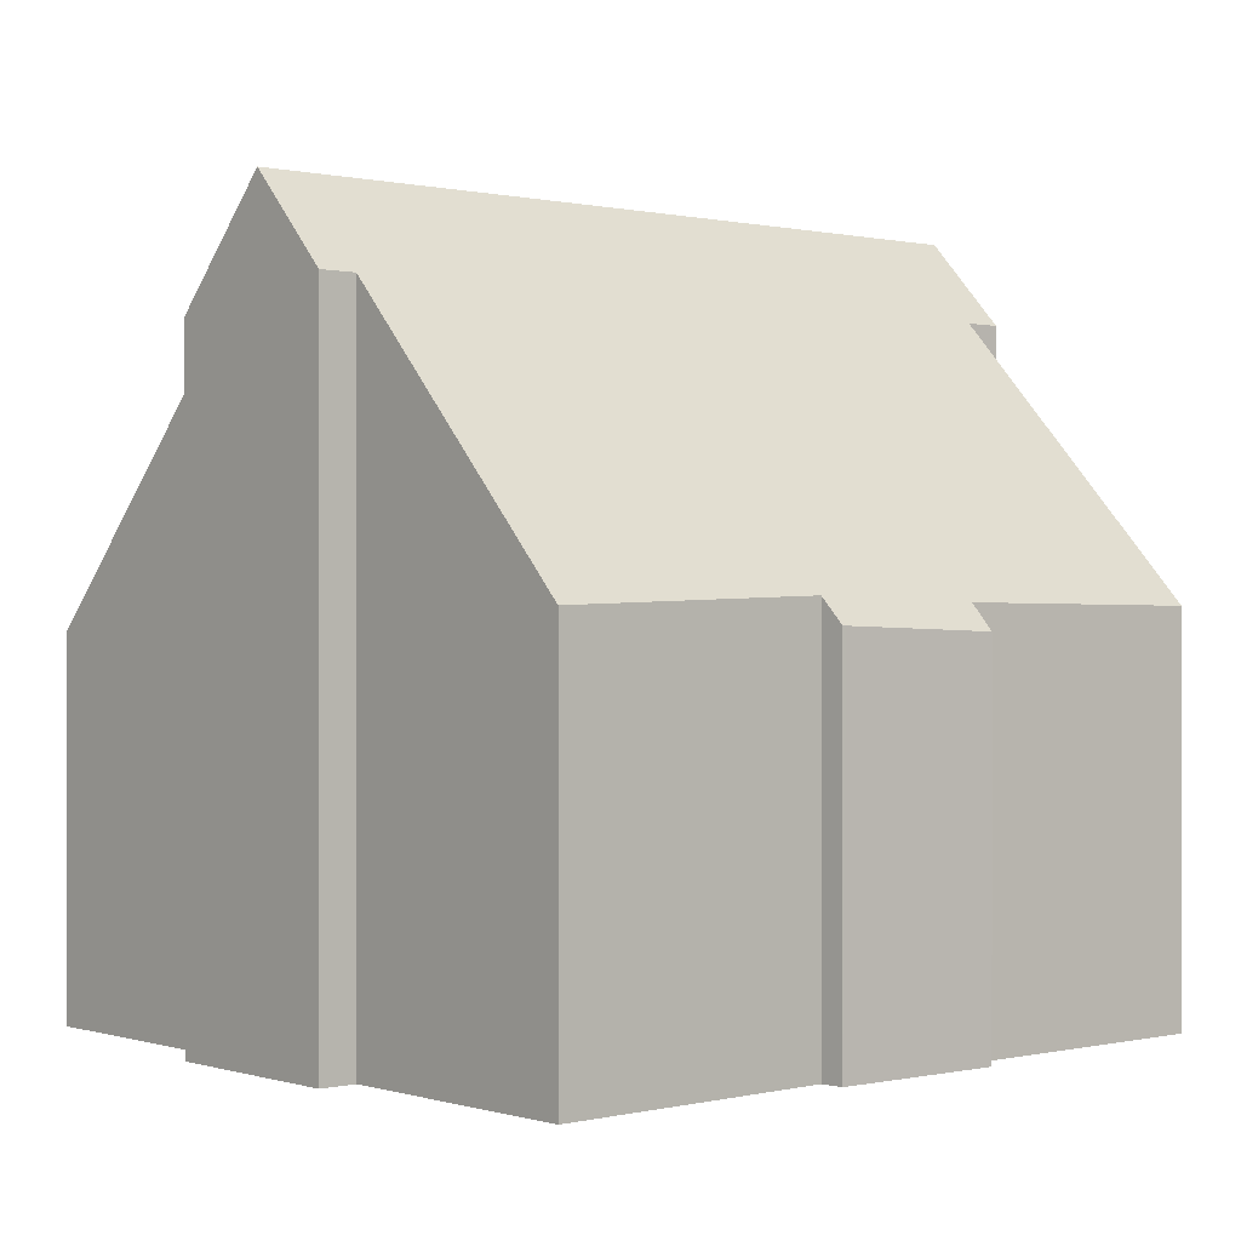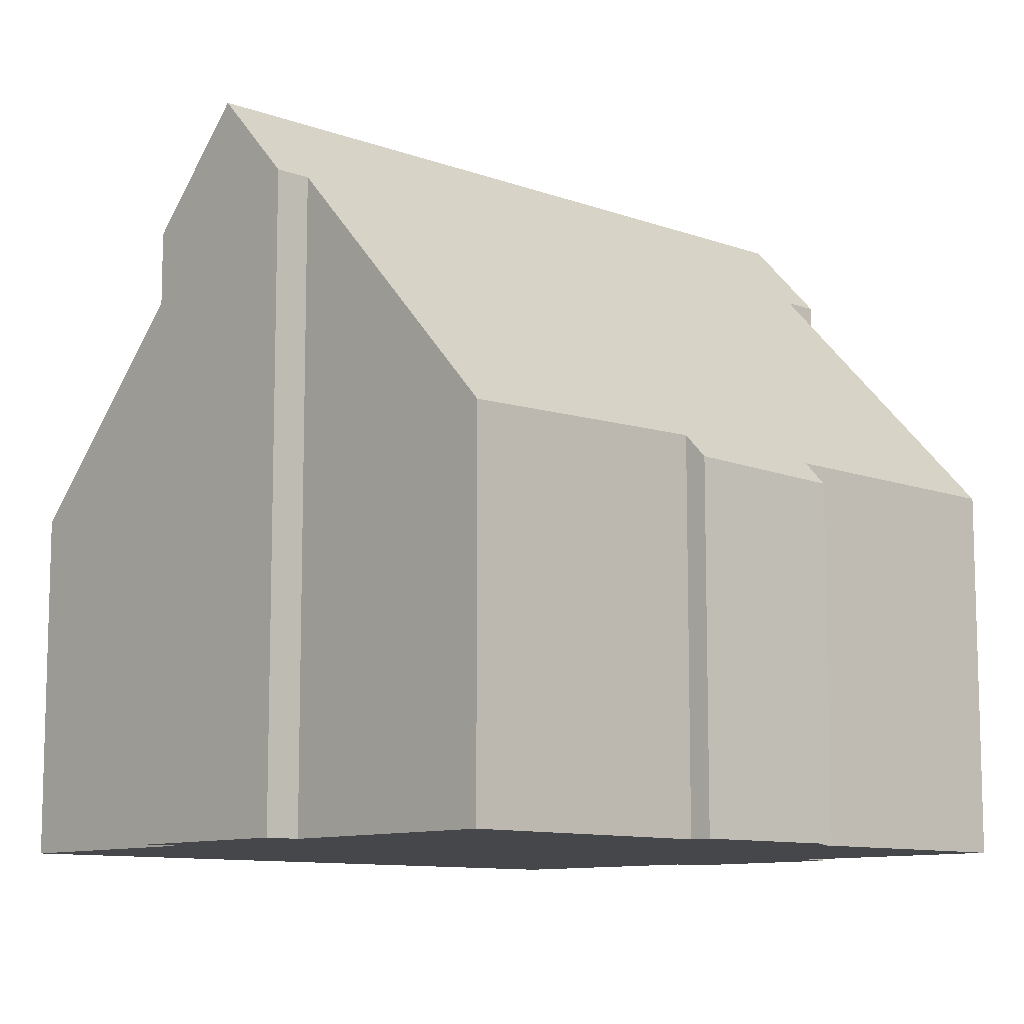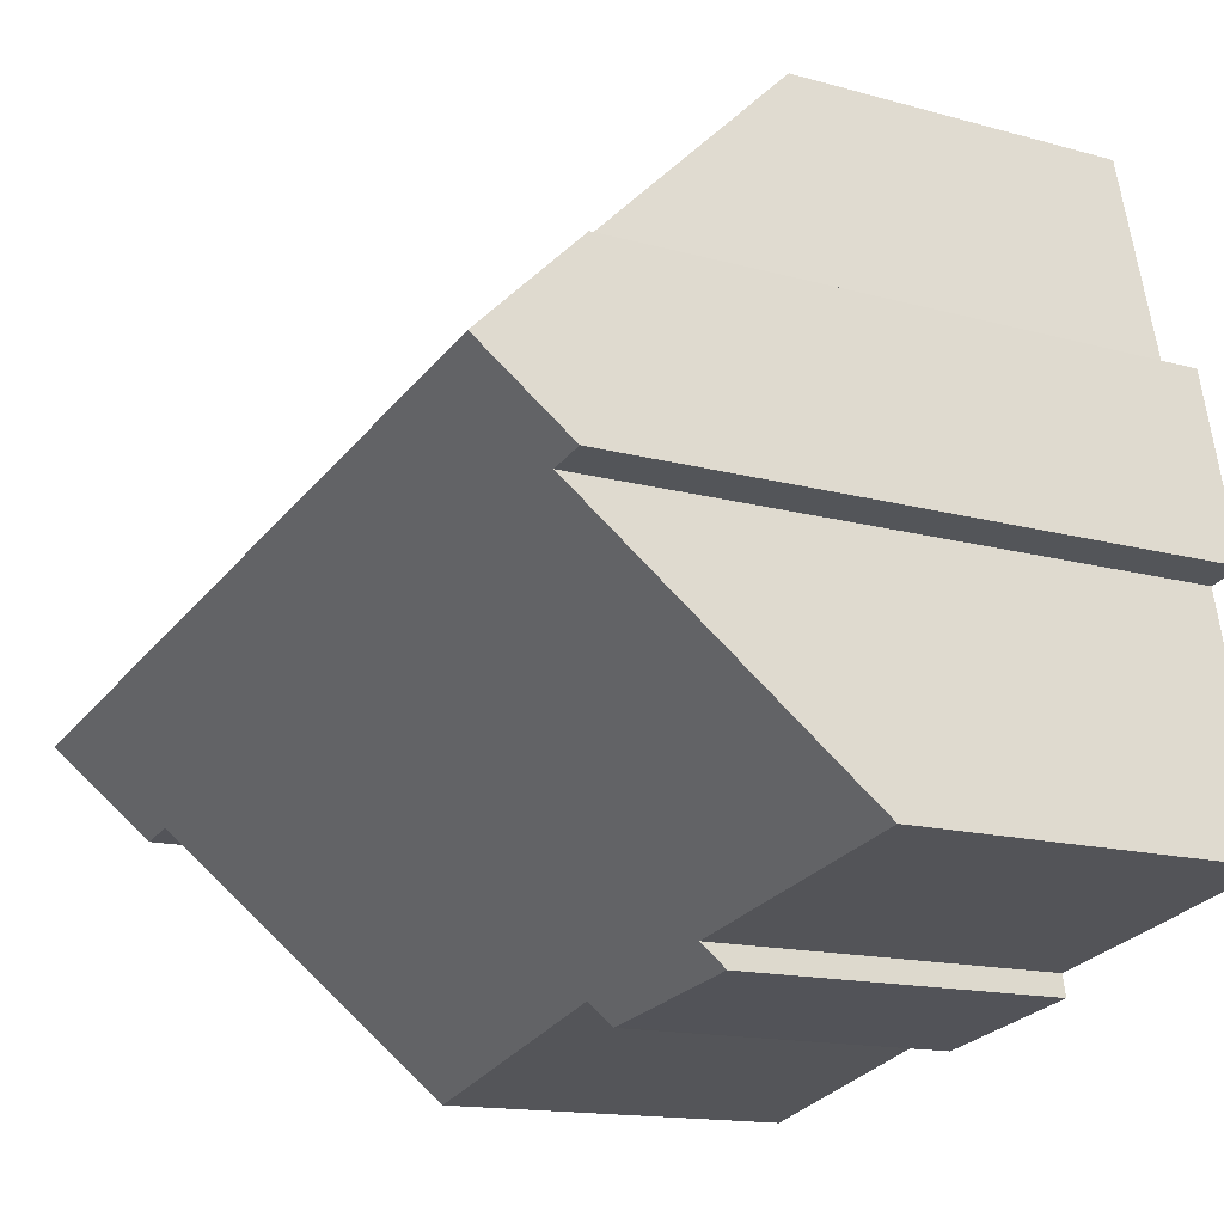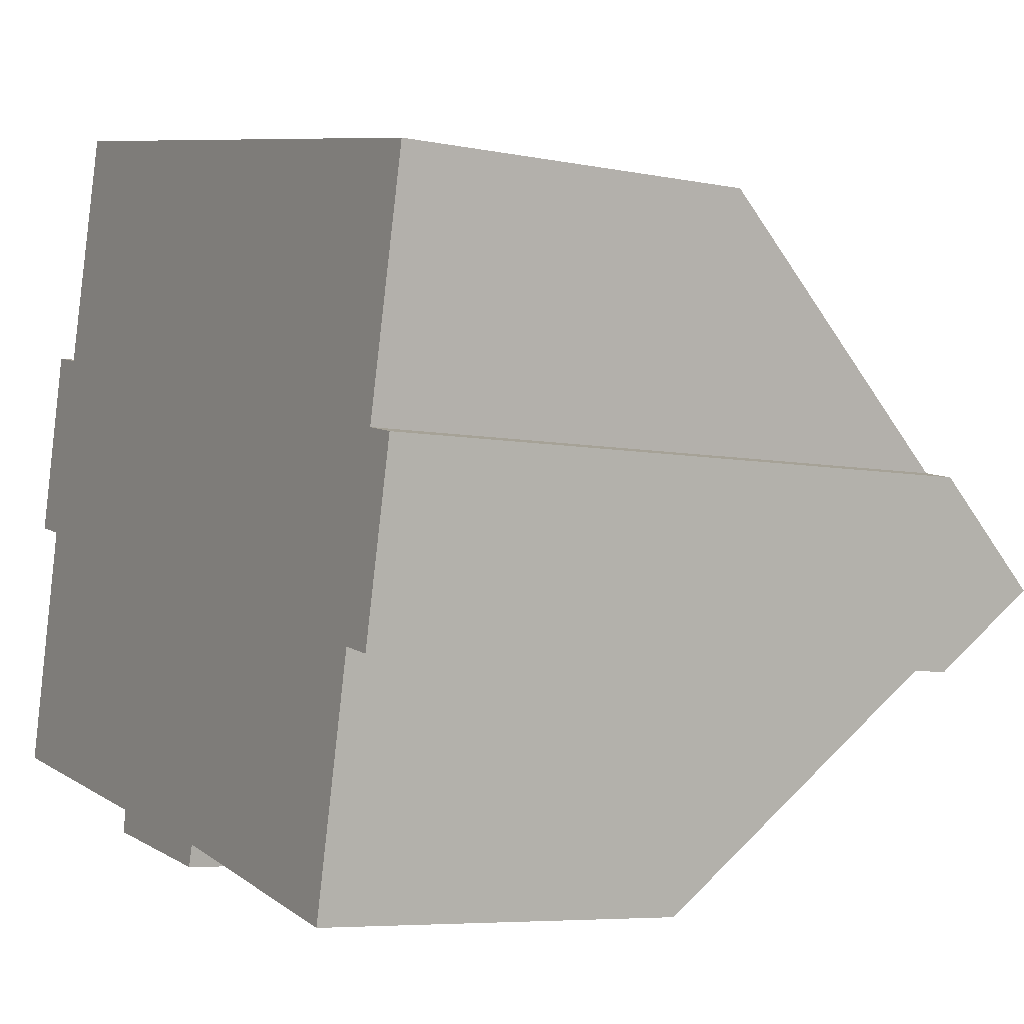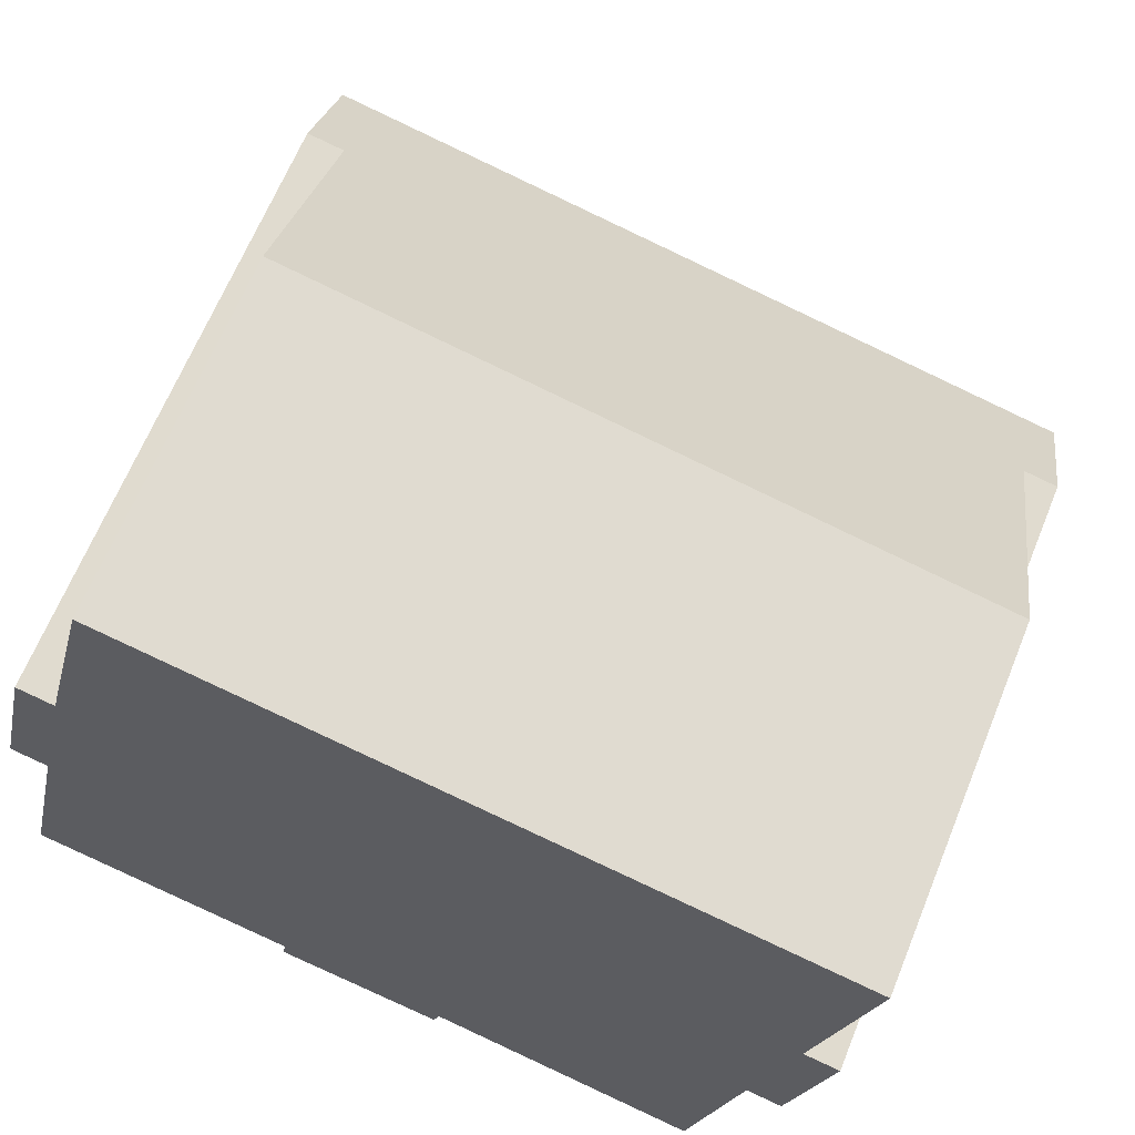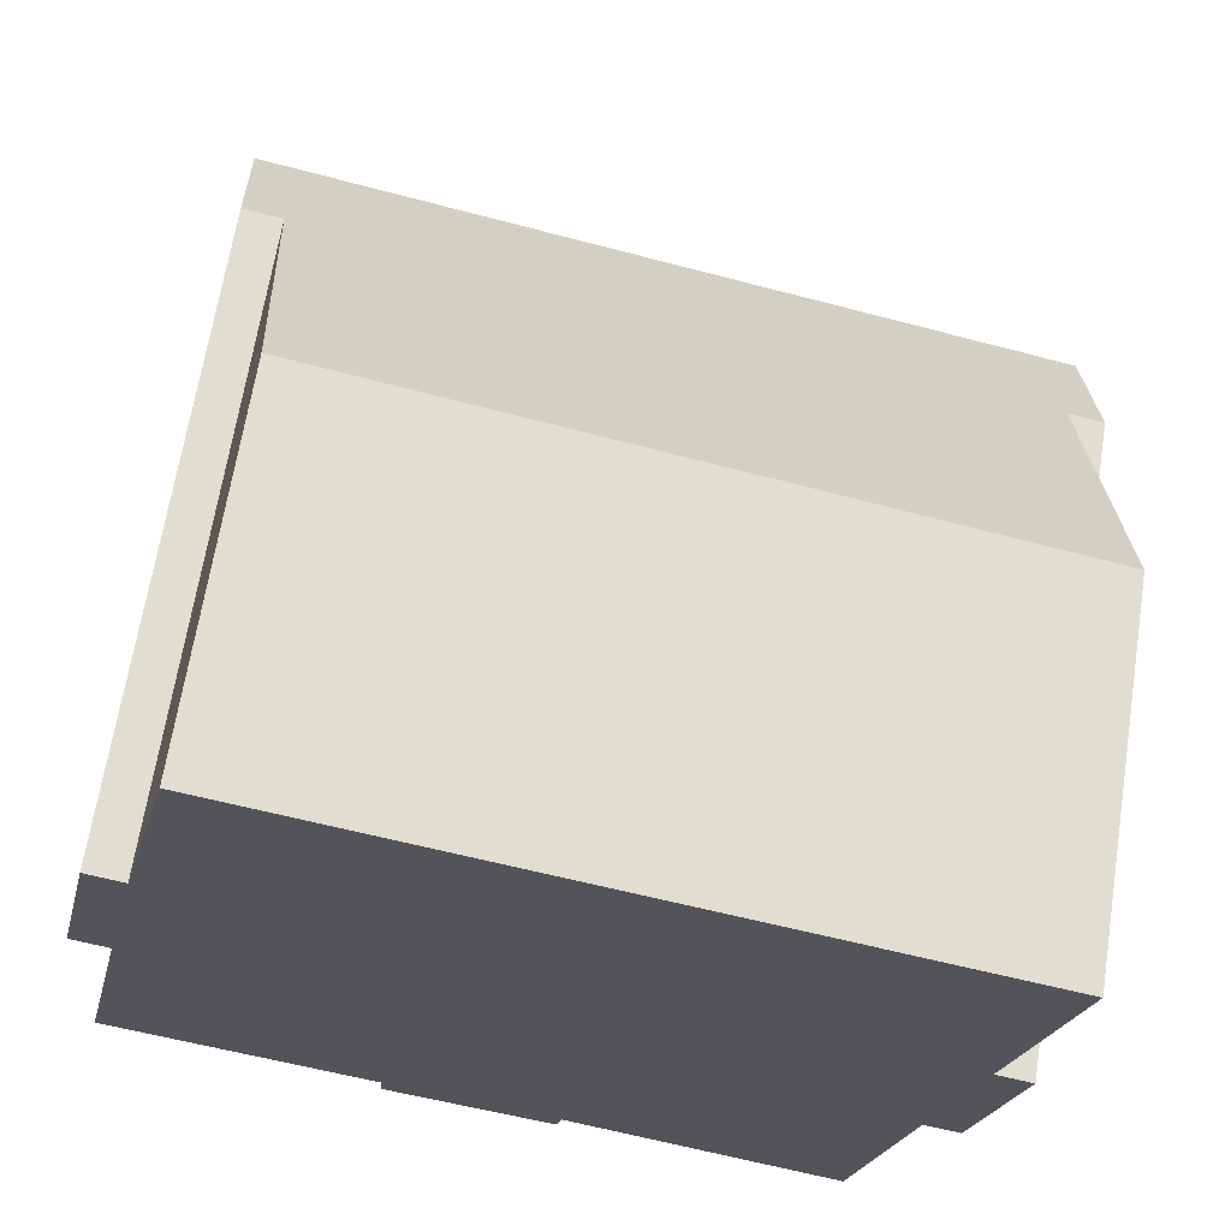
<metadata>
{"format":"obj","ext":"obj","renderer":"f3d","projection":"perspective","resolution":1024,"background":"white","views":[{"elev":0.2,"azim":151.4,"up":"+Y"},{"elev":-10.2,"azim":149.7,"up":"+Y"},{"elev":-14.2,"azim":-121.8,"up":"+Z"},{"elev":-6.3,"azim":59.0,"up":"+Z"},{"elev":65.1,"azim":22.1,"up":"+Z"},{"elev":66.0,"azim":9.0,"up":"+Z"}]}
</metadata>
<code>
v  8.177 7.006 -2.116
v  8.369 7.468 -1.711
v  8.252 7.009 -2.13
v  5.047 6.902 -1.522
v  14.6 12.4 1.682
v  15.64 14.13 3.129
v  5.129 7.367 -1.09
v  0.663 14.13 6.454
v  1.048 12.49 4.784
v  0 7.316 4.48e-16
v  0.326 12.49 4.947
v  15.29 12.4 1.531
v  9.742 7.427 -2.056
v  13.57 7.311 -3.019
v  16.45 6.872 9.98
v  1.854 11.86 8.387
v  2.977 6.921 12.93
v  15.4 11.95 5.293
v  16.09 11.95 5.141
v  1.132 11.86 8.549
v  16.09 -3.148e-16 5.141
v  15.29 -9.375e-17 1.531
v  15.64 -1.916e-16 3.129
v  14.6 -1.03e-16 1.682
v  13.57 1.849e-16 -3.019
v  8.369 1.048e-16 -1.711
v  8.252 1.304e-16 -2.13
v  15.4 -3.241e-16 5.293
v  16.45 -6.111e-16 9.98
v  9.742 1.259e-16 -2.056
v  5.047 9.32e-17 -1.522
v  8.177 1.296e-16 -2.116
v  5.129 6.674e-17 -1.09
v  0 0 0
v  0.326 -3.029e-16 4.947
v  1.048 -2.929e-16 4.784
v  1.132 -5.235e-16 8.549
v  0.663 -3.952e-16 6.454
v  1.854 -5.136e-16 8.387
v  2.977 -7.914e-16 12.93
g defaultobject
f 1 2 3
f 2 1 4
f 2 4 5
f 5 4 6
f 6 4 7
f 6 7 8
f 8 7 9
f 9 7 10
f 8 9 11
f 6 12 5
f 13 5 14
f 5 13 2
f 15 16 17
f 16 15 8
f 8 15 18
f 8 18 6
f 6 18 19
f 8 20 16
f 19 12 6
f 12 19 21
f 12 21 22
f 22 21 23
f 24 14 5
f 14 24 25
f 26 3 2
f 3 26 27
f 15 28 18
f 28 15 29
f 22 5 12
f 5 22 24
f 25 13 14
f 13 25 2
f 2 25 26
f 26 25 30
f 27 1 3
f 1 27 4
f 4 27 31
f 31 27 32
f 33 10 7
f 10 33 34
f 9 35 11
f 35 9 36
f 4 33 7
f 33 4 31
f 10 36 9
f 36 10 34
f 11 20 8
f 20 11 35
f 20 35 37
f 37 35 38
f 39 17 16
f 17 39 40
f 20 39 16
f 39 20 37
f 40 15 17
f 15 40 29
f 18 21 19
f 21 18 28
f 38 39 37
f 39 29 40
f 29 39 38
f 29 38 35
f 29 35 36
f 29 36 34
f 29 34 33
f 29 33 31
f 29 31 26
f 26 31 32
f 26 32 27
f 26 28 29
f 28 26 30
f 28 30 21
f 21 30 24
f 24 30 25
f 21 24 23
f 22 23 24

</code>
